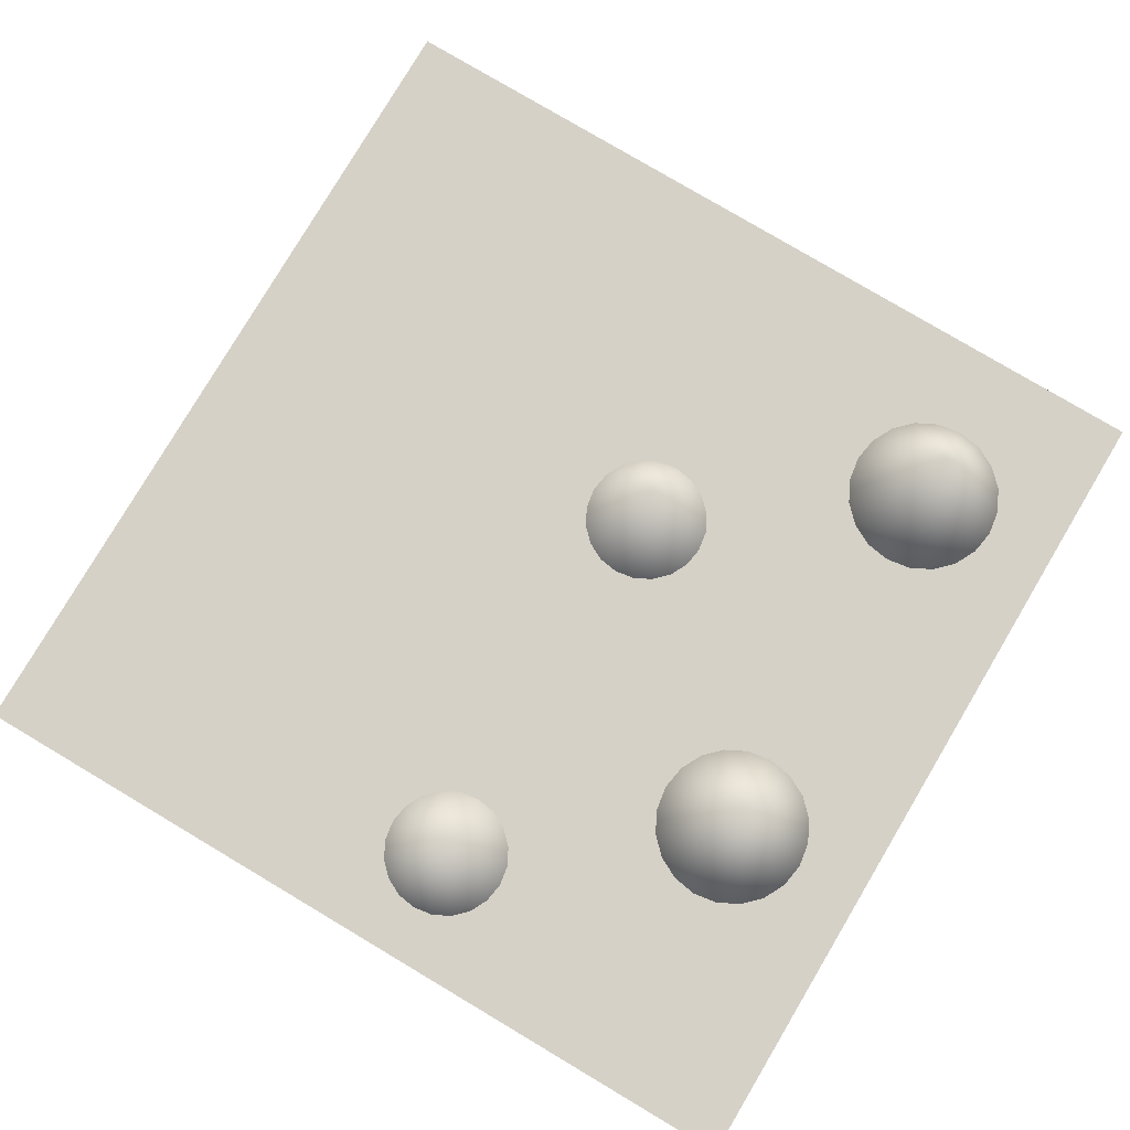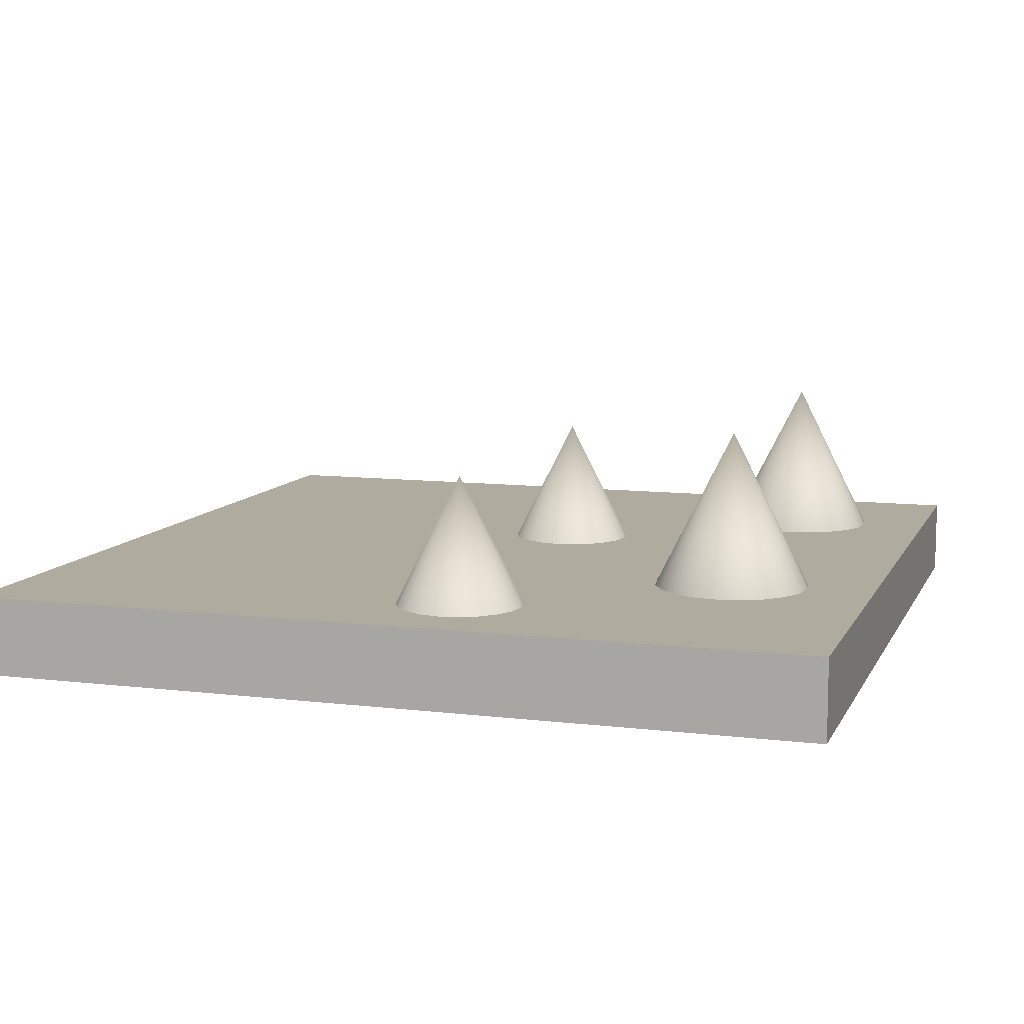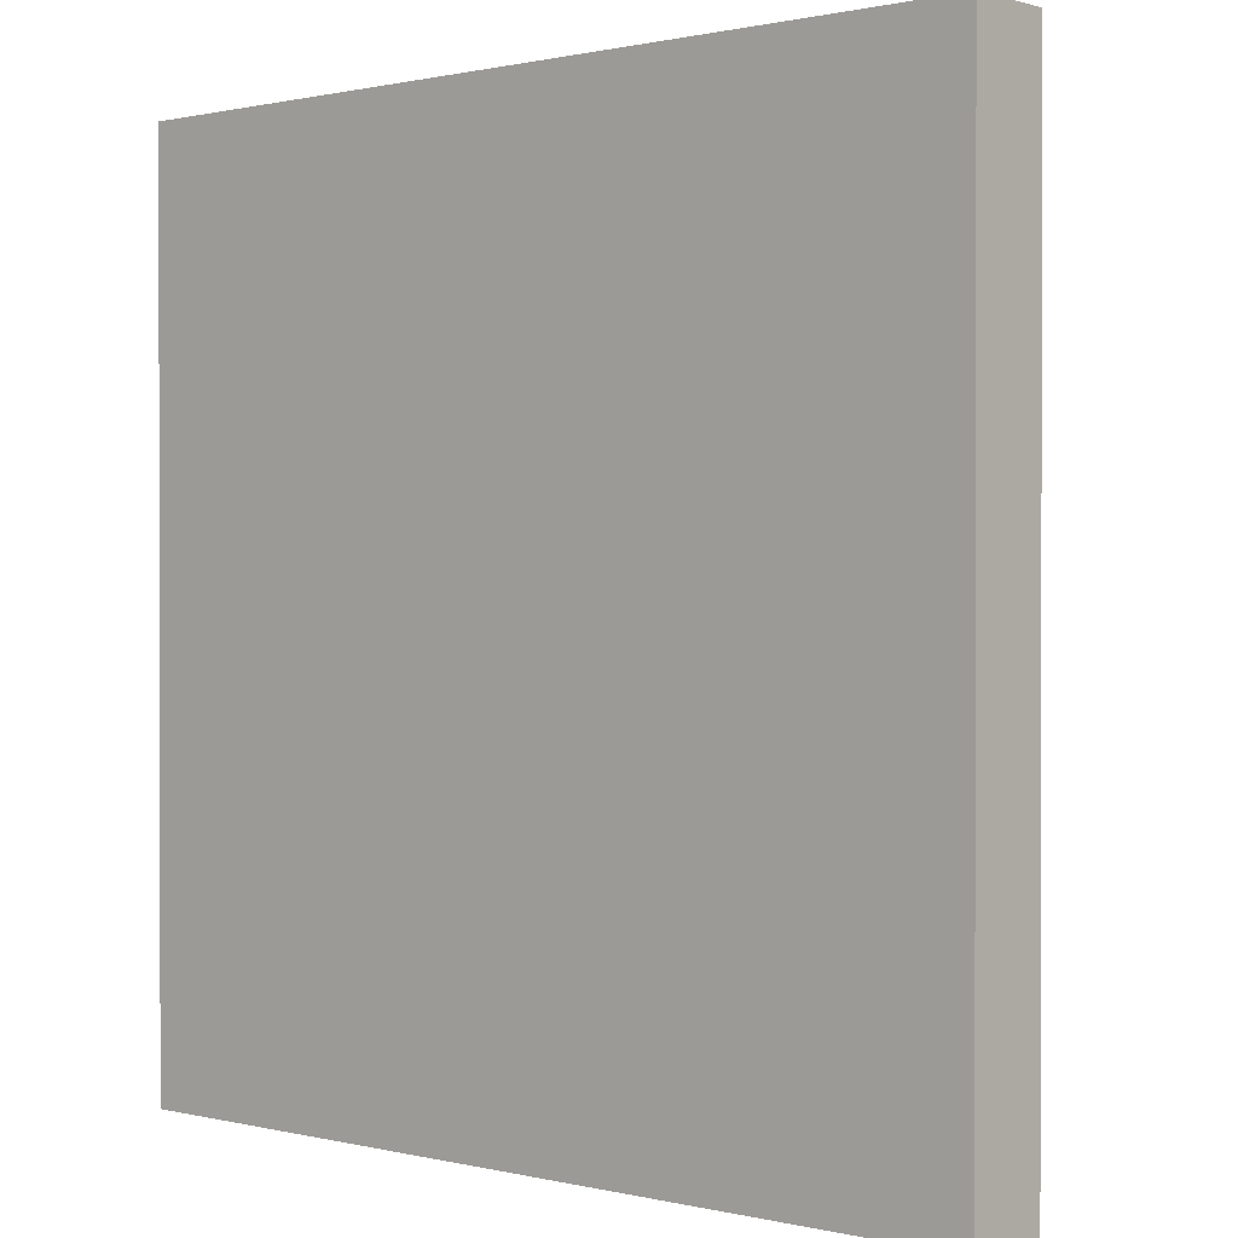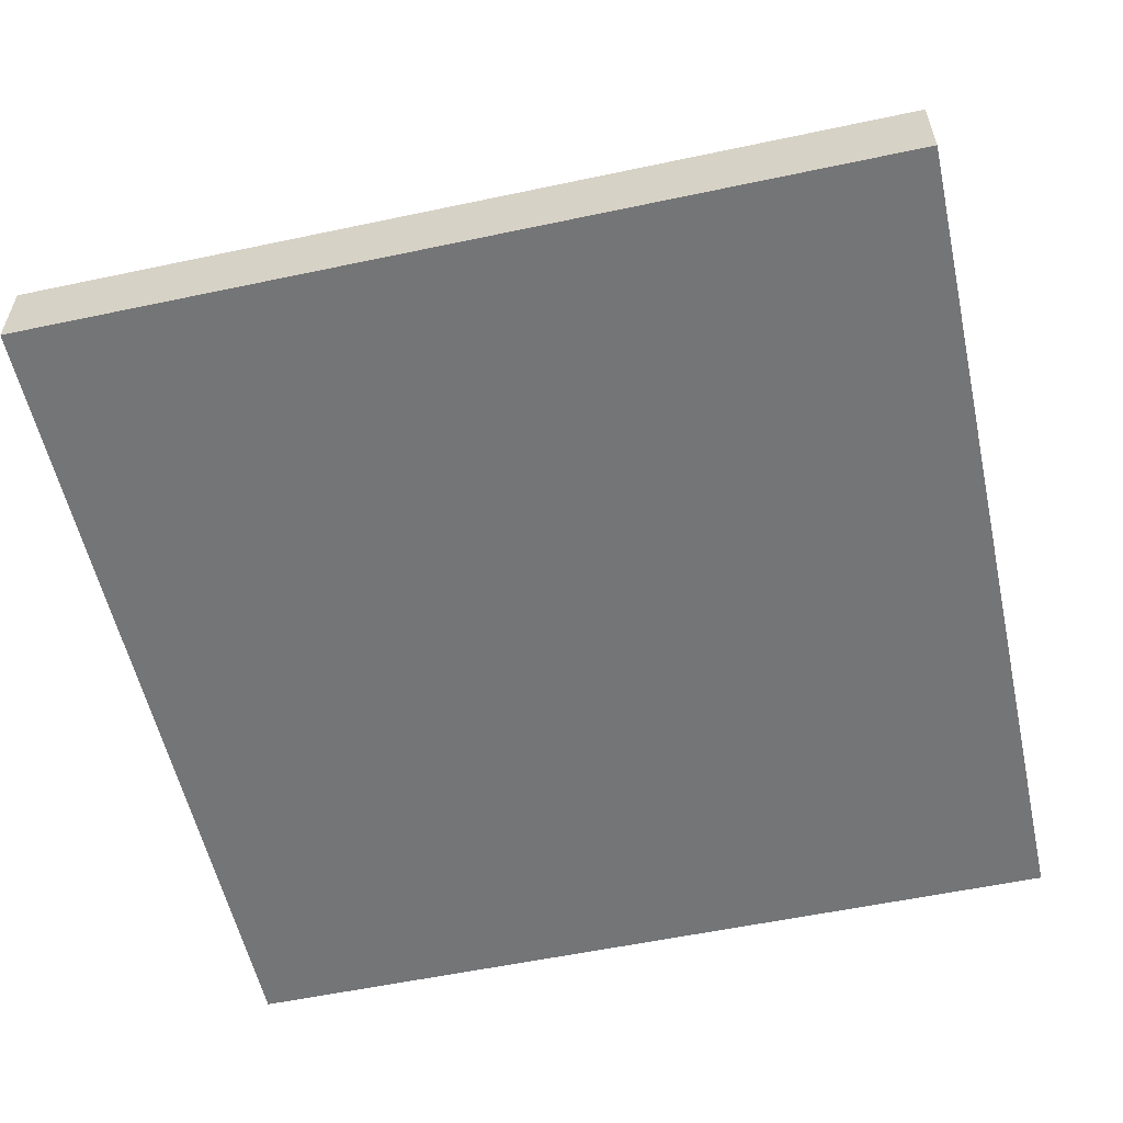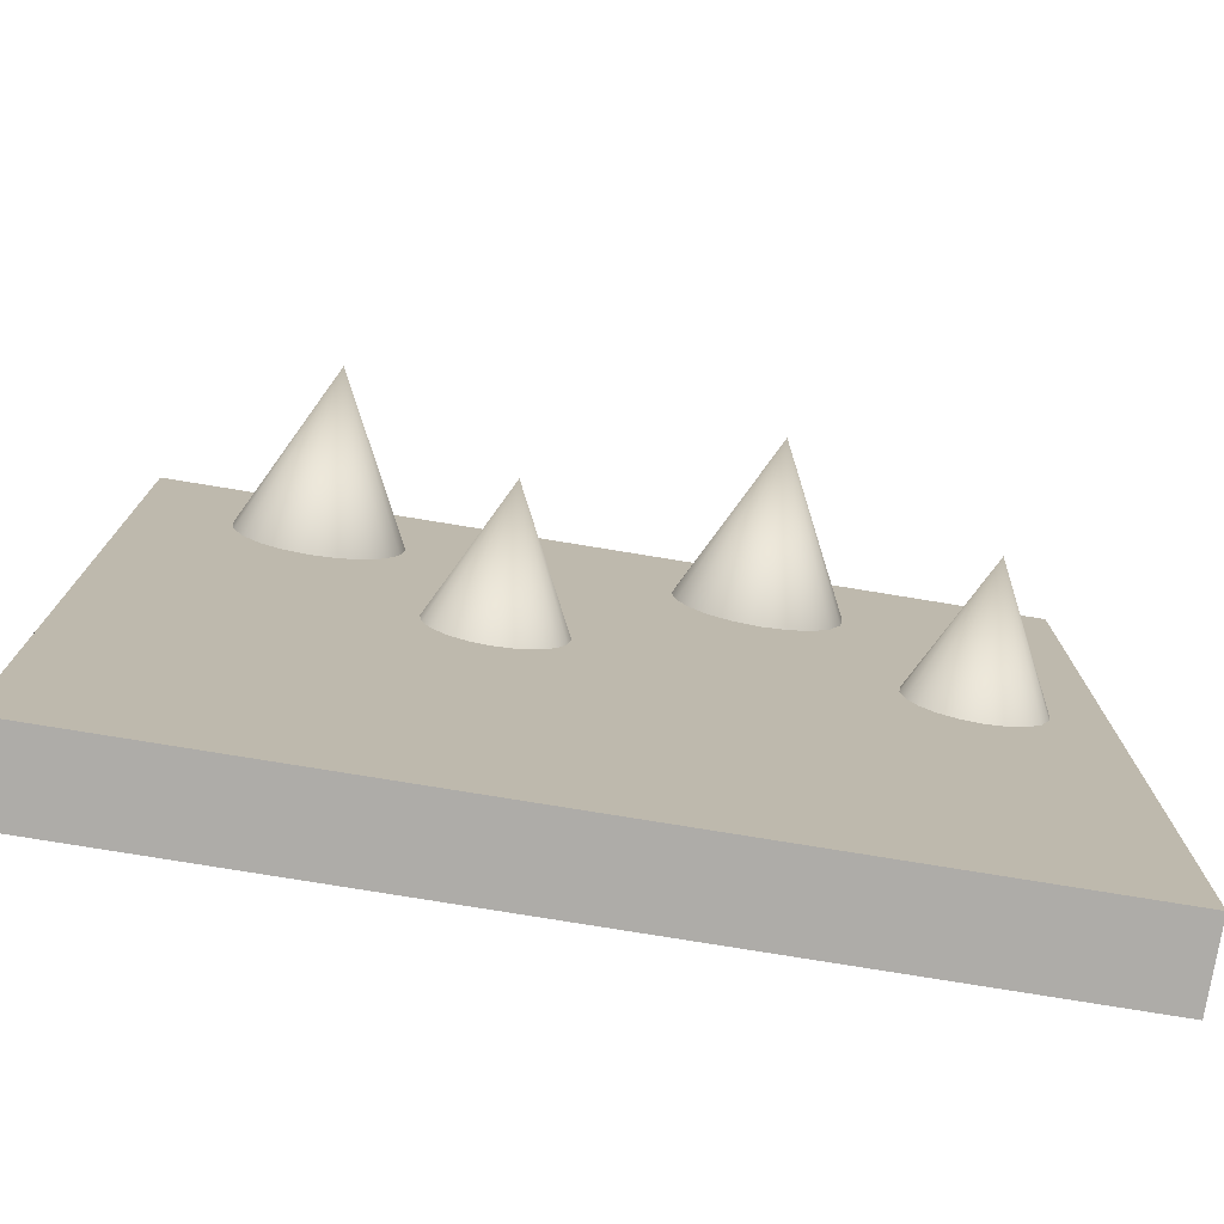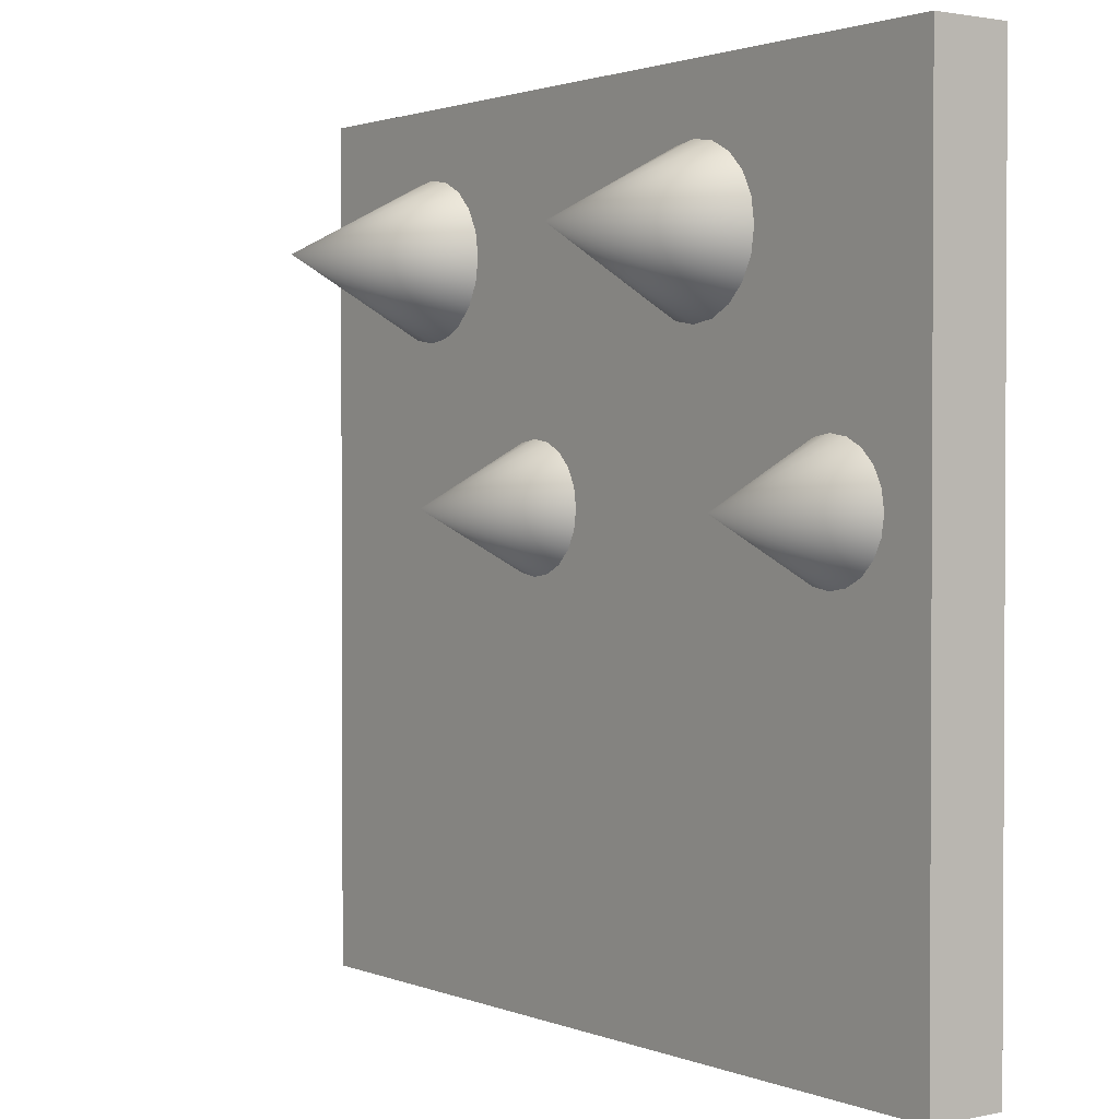
<metadata>
{"format":"obj","ext":"obj","renderer":"f3d","projection":"perspective","resolution":1024,"background":"white","views":[{"elev":79.3,"azim":120.7,"up":"+Z"},{"elev":9.6,"azim":107.5,"up":"+Z"},{"elev":0.7,"azim":-138.3,"up":"+Y"},{"elev":-56.5,"azim":12.5,"up":"+Z"},{"elev":-76.8,"azim":-9.3,"up":"+Y"},{"elev":1.7,"azim":53.6,"up":"+Y"}]}
</metadata>
<code>
g default
v -1.416 3.848 0.4792
v -1.558 4.127 0.4792
v -1.779 4.348 0.4792
v -2.058 4.49 0.4792
v -2.367 4.539 0.4792
v -2.676 4.49 0.4792
v -2.955 4.348 0.4792
v -3.176 4.127 0.4792
v -3.318 3.848 0.4792
v -3.367 3.539 0.4792
v -3.318 3.23 0.4792
v -3.176 2.951 0.4792
v -2.955 2.73 0.4792
v -2.676 2.588 0.4792
v -2.367 2.539 0.4792
v -2.058 2.588 0.4792
v -1.779 2.73 0.4792
v -1.558 2.951 0.4792
v -1.416 3.23 0.4792
v -1.367 3.539 0.4792
v -2.367 3.539 2.479
v -4.463 -5.384 0.5
v 6.306 -5.384 0.5
v -4.463 5.384 0.5
v 6.306 5.384 0.5
v -4.463 5.384 -0.5
v 6.306 5.384 -0.5
v -4.463 -5.384 -0.5
v 6.306 -5.384 -0.5
v 3.63 3.848 0.4792
v 3.487 4.127 0.4792
v 3.266 4.348 0.4792
v 2.987 4.49 0.4792
v 2.678 4.539 0.4792
v 2.369 4.49 0.4792
v 2.091 4.348 0.4792
v 1.869 4.127 0.4792
v 1.727 3.848 0.4792
v 1.678 3.539 0.4792
v 1.727 3.23 0.4792
v 1.869 2.951 0.4792
v 2.091 2.73 0.4792
v 2.369 2.588 0.4792
v 2.678 2.539 0.4792
v 2.987 2.588 0.4792
v 3.266 2.73 0.4792
v 3.487 2.951 0.4792
v 3.63 3.23 0.4792
v 3.678 3.539 0.4792
v 2.678 3.539 2.479
v 0.7264 0.87 0.09694
v 0.5844 1.149 0.09694
v 0.3632 1.37 0.09694
v 0.08441 1.512 0.09694
v -0.2246 1.561 0.09694
v -0.5336 1.512 0.09694
v -0.8124 1.37 0.09694
v -1.034 1.149 0.09694
v -1.176 0.87 0.09694
v -1.225 0.561 0.09694
v -1.176 0.2519 0.09694
v -1.034 -0.02683 0.09694
v -0.8124 -0.2481 0.09694
v -0.5336 -0.3901 0.09694
v -0.2246 -0.439 0.09694
v 0.08441 -0.3901 0.09694
v 0.3632 -0.2481 0.09694
v 0.5844 -0.02683 0.09694
v 0.7264 0.2519 0.09694
v 0.7754 0.561 0.09694
v -0.2246 0.561 2.097
v 5.793 0.87 0.09694
v 5.651 1.149 0.09694
v 5.43 1.37 0.09694
v 5.151 1.512 0.09694
v 4.842 1.561 0.09694
v 4.533 1.512 0.09694
v 4.254 1.37 0.09694
v 4.033 1.149 0.09694
v 3.891 0.87 0.09694
v 3.842 0.561 0.09694
v 3.891 0.2519 0.09694
v 4.033 -0.02683 0.09694
v 4.254 -0.2481 0.09694
v 4.533 -0.3901 0.09694
v 4.842 -0.439 0.09694
v 5.151 -0.3901 0.09694
v 5.43 -0.2481 0.09694
v 5.651 -0.02683 0.09694
v 5.793 0.2519 0.09694
v 5.842 0.561 0.09694
v 4.842 0.561 2.097
g pCone5
f 1 20 19 18 17 16 15 14 13 12 11 10 9 8 7 6 5 4 3 2
f 1 2 21
f 2 3 21
f 3 4 21
f 4 5 21
f 5 6 21
f 6 7 21
f 7 8 21
f 8 9 21
f 9 10 21
f 10 11 21
f 11 12 21
f 12 13 21
f 13 14 21
f 14 15 21
f 15 16 21
f 16 17 21
f 17 18 21
f 18 19 21
f 19 20 21
f 20 1 21
f 22 23 25 24
f 24 25 27 26
f 26 27 29 28
f 28 29 23 22
f 23 29 27 25
f 28 22 24 26
f 30 49 48 47 46 45 44 43 42 41 40 39 38 37 36 35 34 33 32 31
f 30 31 50
f 31 32 50
f 32 33 50
f 33 34 50
f 34 35 50
f 35 36 50
f 36 37 50
f 37 38 50
f 38 39 50
f 39 40 50
f 40 41 50
f 41 42 50
f 42 43 50
f 43 44 50
f 44 45 50
f 45 46 50
f 46 47 50
f 47 48 50
f 48 49 50
f 49 30 50
f 51 70 69 68 67 66 65 64 63 62 61 60 59 58 57 56 55 54 53 52
f 51 52 71
f 52 53 71
f 53 54 71
f 54 55 71
f 55 56 71
f 56 57 71
f 57 58 71
f 58 59 71
f 59 60 71
f 60 61 71
f 61 62 71
f 62 63 71
f 63 64 71
f 64 65 71
f 65 66 71
f 66 67 71
f 67 68 71
f 68 69 71
f 69 70 71
f 70 51 71
f 72 91 90 89 88 87 86 85 84 83 82 81 80 79 78 77 76 75 74 73
f 72 73 92
f 73 74 92
f 74 75 92
f 75 76 92
f 76 77 92
f 77 78 92
f 78 79 92
f 79 80 92
f 80 81 92
f 81 82 92
f 82 83 92
f 83 84 92
f 84 85 92
f 85 86 92
f 86 87 92
f 87 88 92
f 88 89 92
f 89 90 92
f 90 91 92
f 91 72 92

</code>
